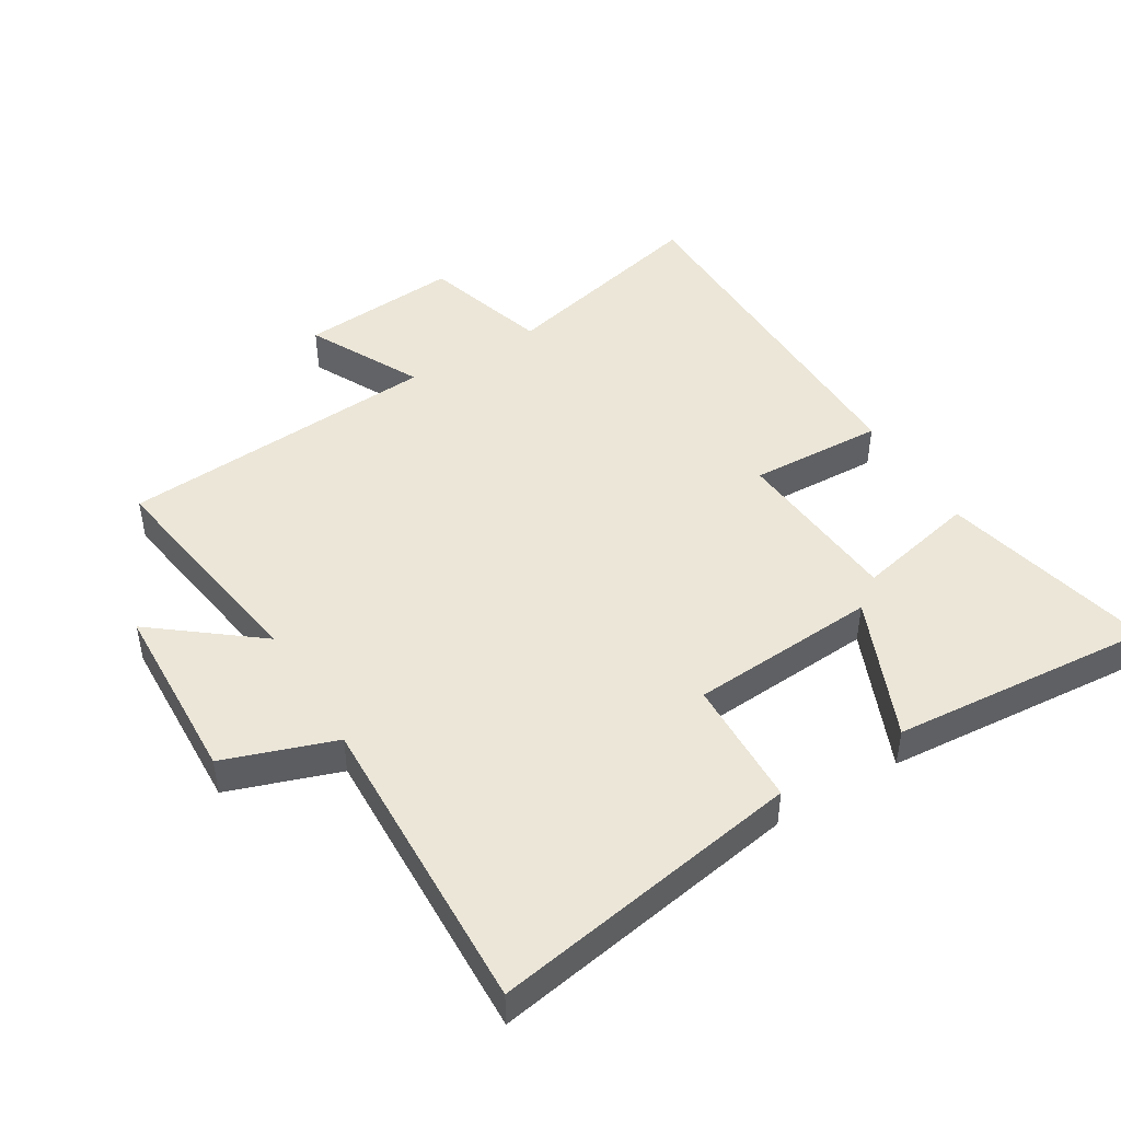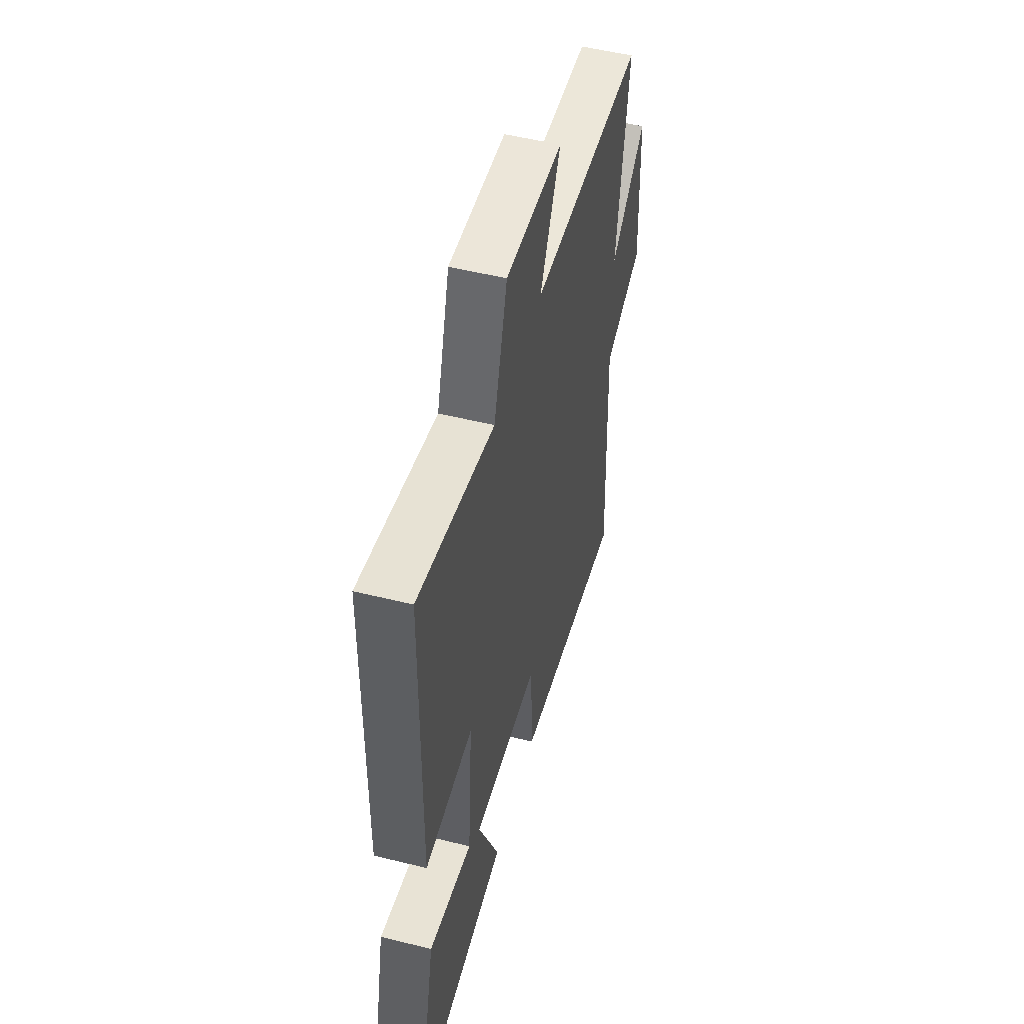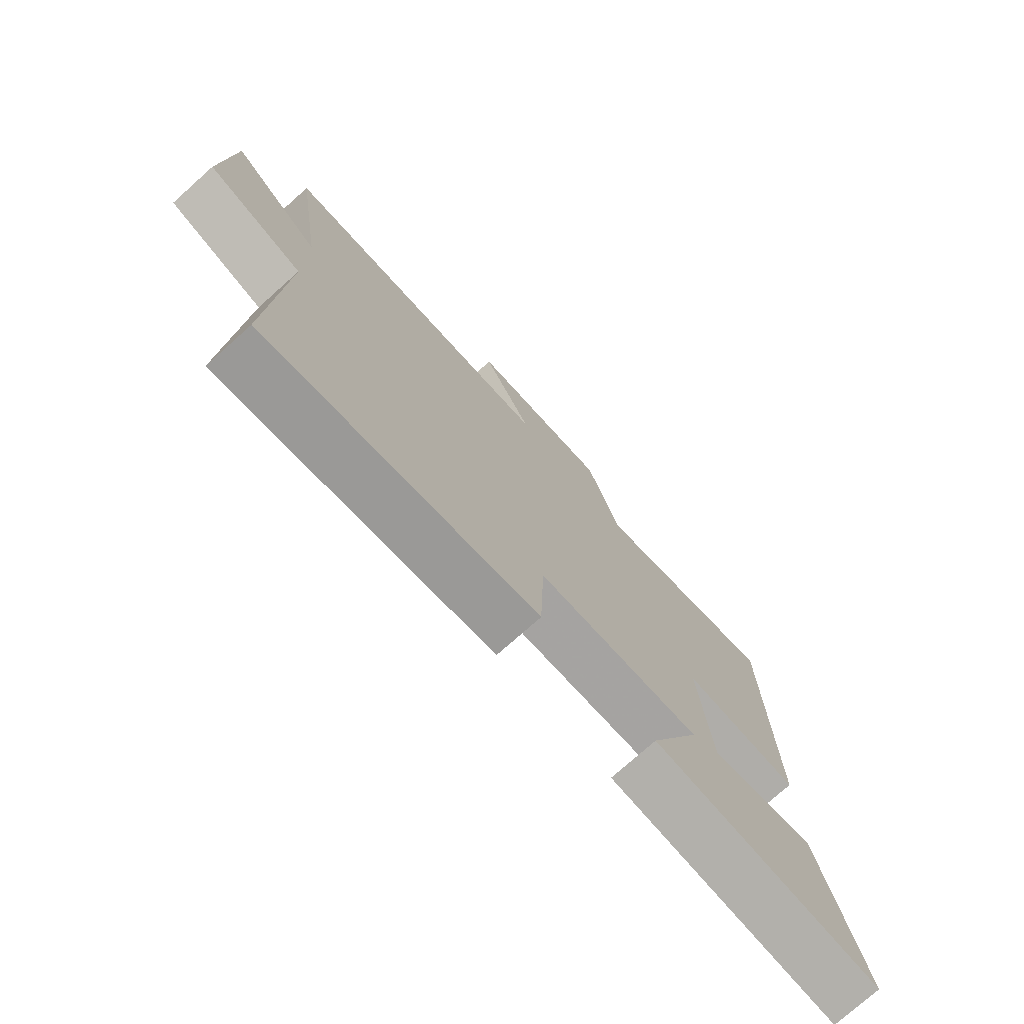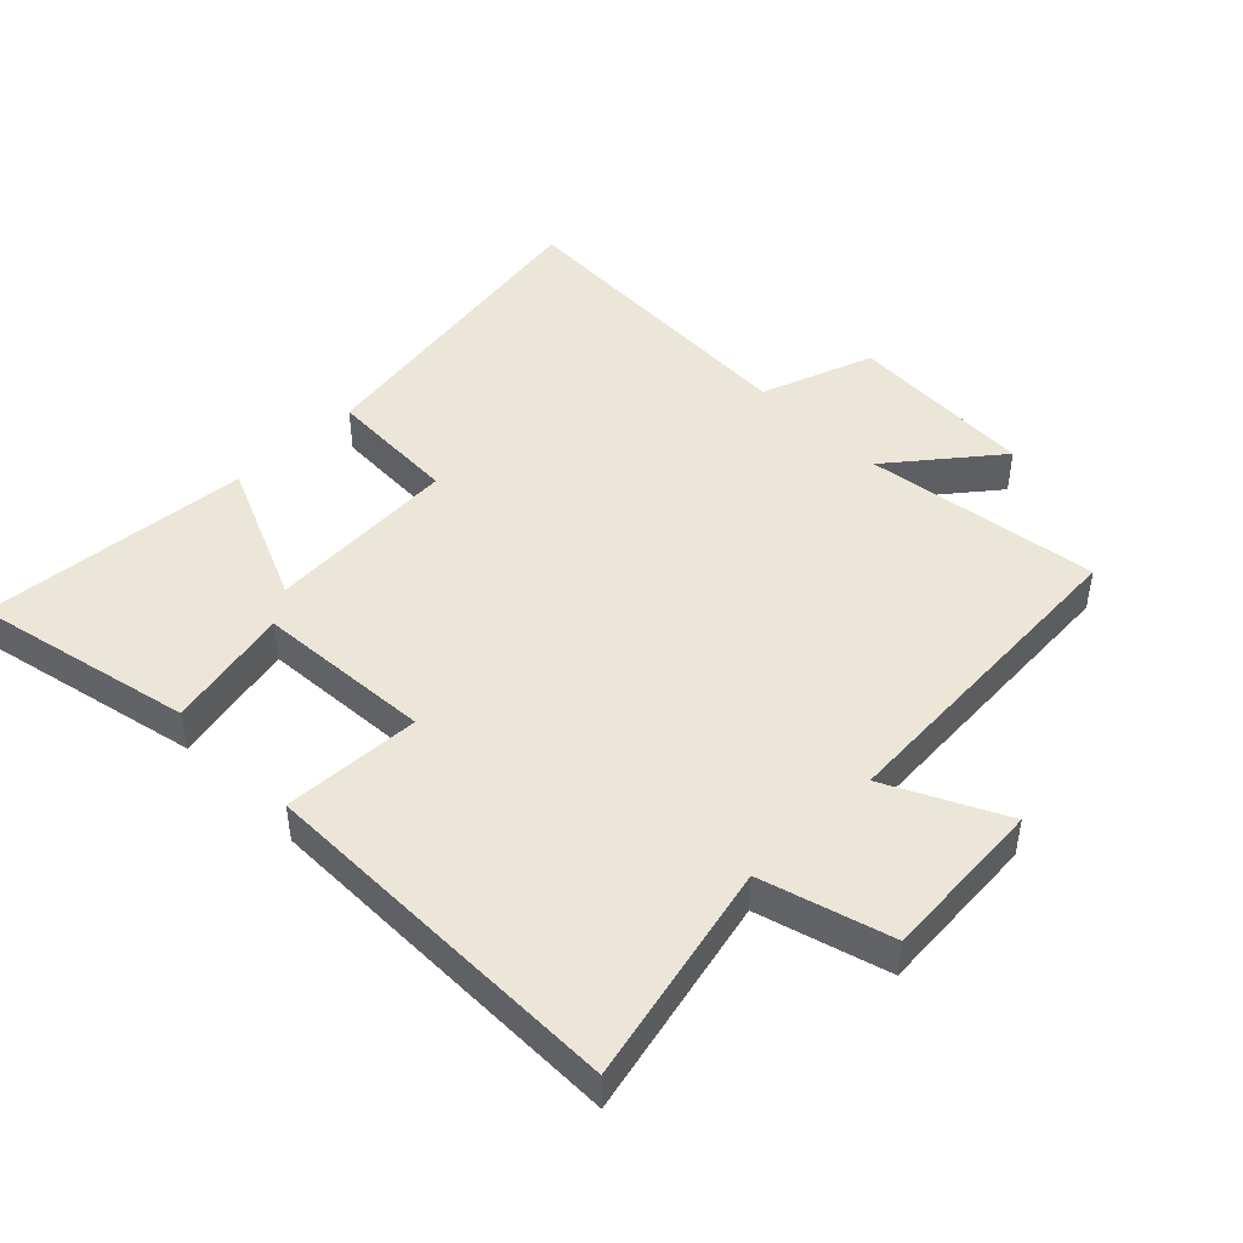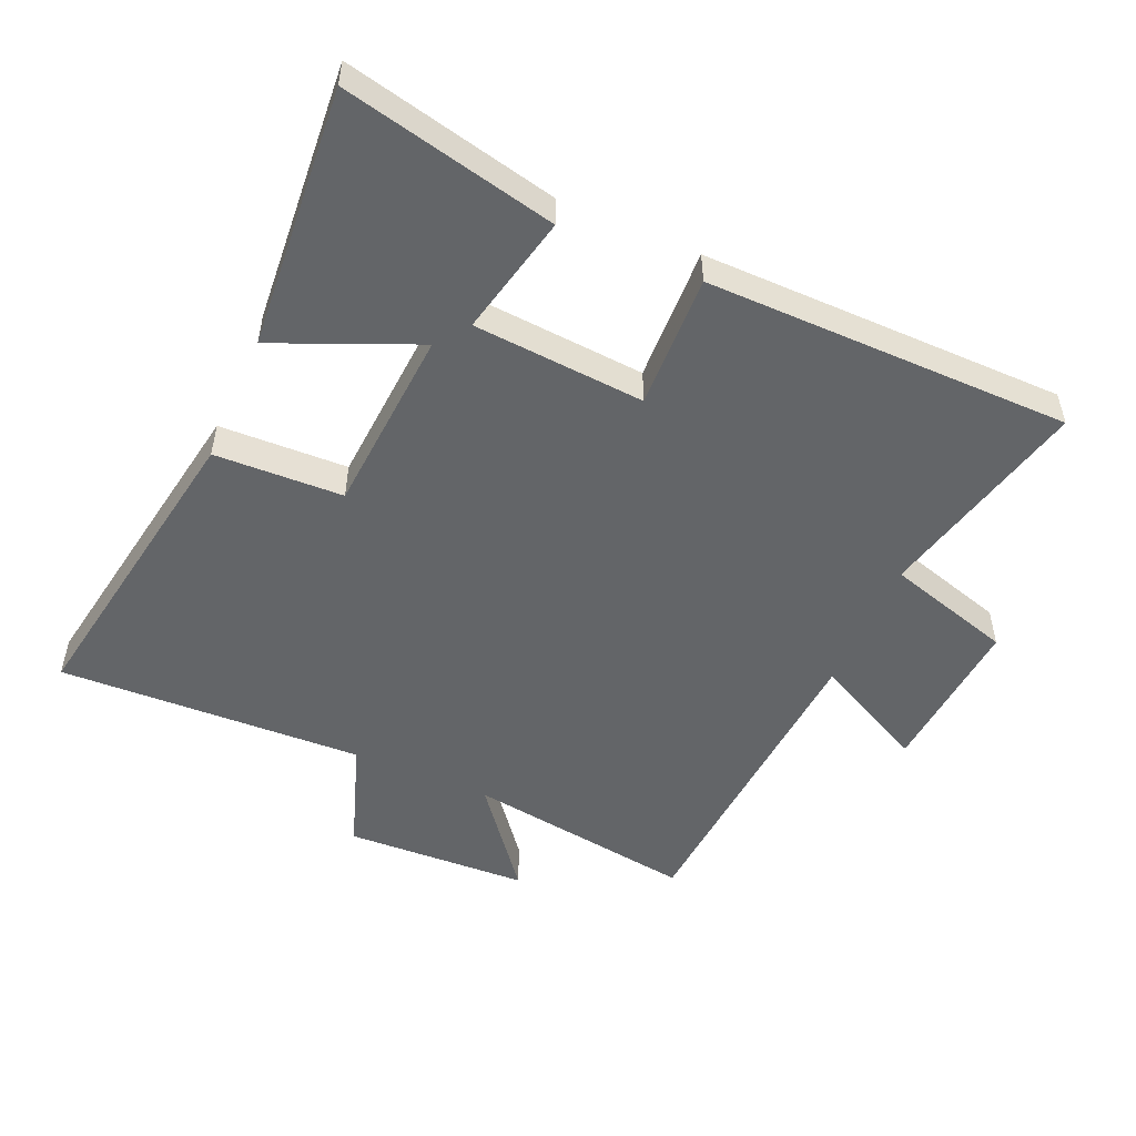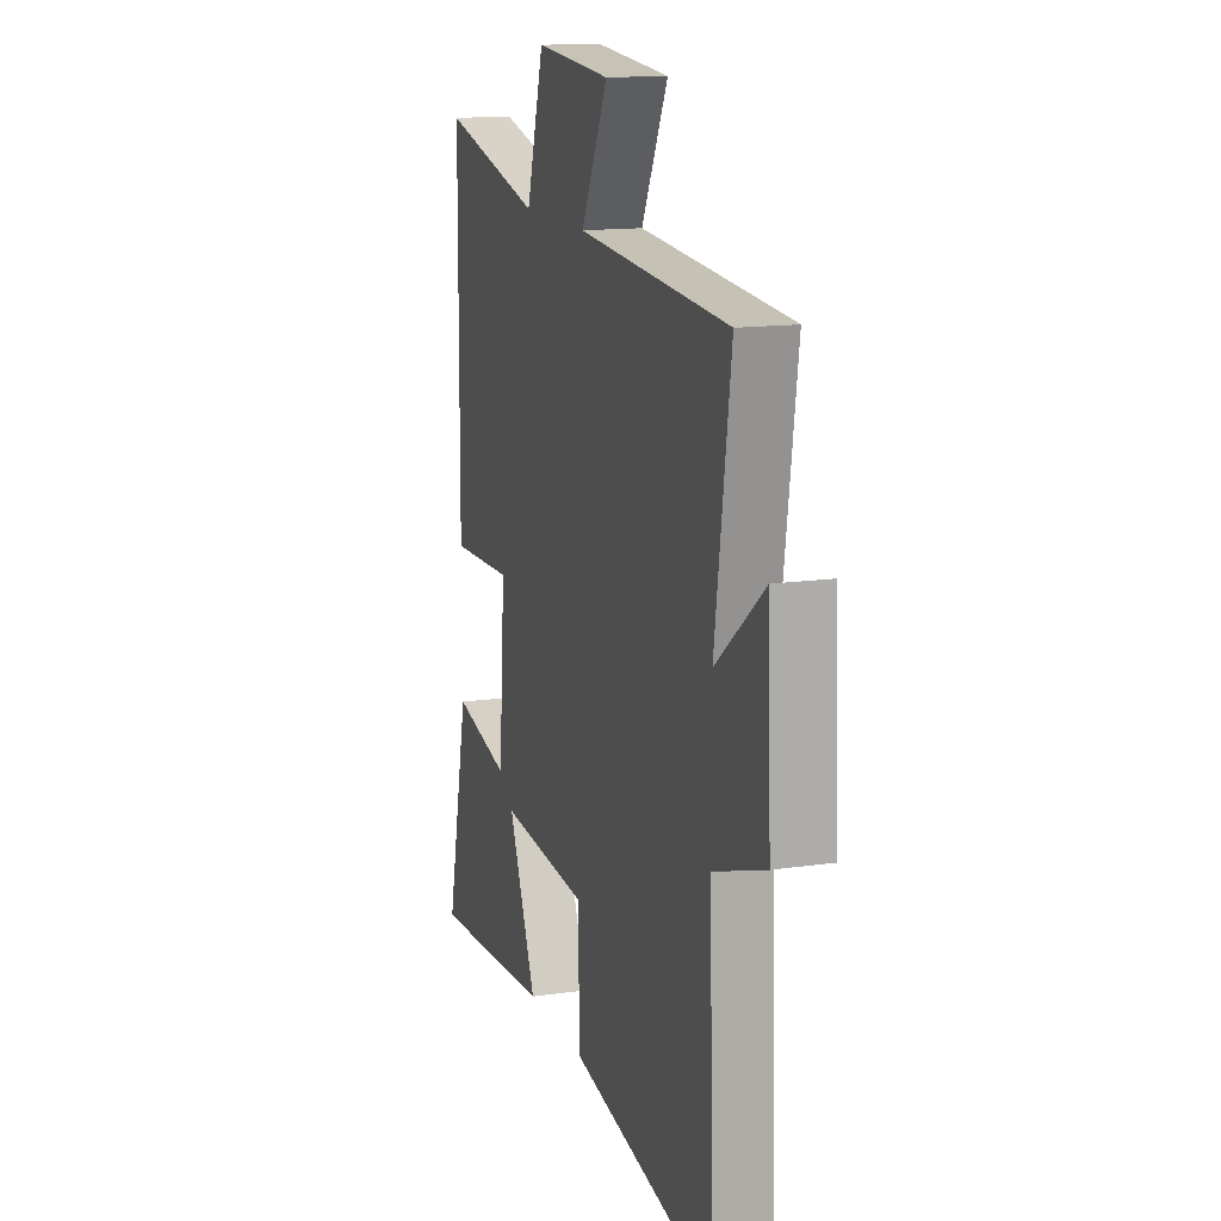
<metadata>
{"format":"obj","ext":"obj","renderer":"f3d","projection":"perspective","resolution":1024,"background":"white","views":[{"elev":46.3,"azim":148.7,"up":"+Y"},{"elev":52.2,"azim":-75.0,"up":"+Z"},{"elev":-75.8,"azim":131.7,"up":"+Z"},{"elev":46.2,"azim":-44.3,"up":"+Y"},{"elev":-51.4,"azim":-113.6,"up":"+Y"},{"elev":14.3,"azim":72.4,"up":"+Z"}]}
</metadata>
<code>
v 0.552 0.07 0.464
v 0.5 0.07 0.109
v 0.659 0.07 0.234
v 0.671 0.07 -0.05
v 0.5 0.07 -0.109
v 0.518 0.07 -0.582
v 0.036 0.07 -0.5
v 0.029 0.07 -0.301
v -0.261 0.07 -0.281
v -0.168 0.07 -0.5
v -0.575 0.07 -0.532
v -0.5 0.07 -0.201
v -0.312 0.07 -0.243
v -0.292 0.07 0.023
v -0.5 0.07 0.015
v -0.495 0.07 0.58
v -0.163 0.07 0.5
v -0.105 0.07 0.695
v 0.143 0.07 0.675
v 0.055 0.07 0.5
v 0.552 0 0.464
v 0.5 0 0.109
v 0.659 0 0.234
v 0.671 0 -0.05
v 0.5 0 -0.109
v 0.518 0 -0.582
v 0.036 0 -0.5
v 0.029 0 -0.301
v -0.261 0 -0.281
v -0.168 0 -0.5
v -0.575 0 -0.532
v -0.5 0 -0.201
v -0.312 0 -0.243
v -0.292 0 0.023
v -0.5 0 0.015
v -0.495 0 0.58
v -0.163 0 0.5
v -0.105 0 0.695
v 0.143 0 0.675
v 0.055 0 0.5
f 17 18 19 20
f 17 20 1 2
f 16 17 2
f 15 16 2
f 14 15 2
f 13 14 2
f 11 12 13
f 10 11 13
f 9 10 13
f 8 9 13 2
f 5 6 7 8
f 5 8 2 3
f 3 4 5
f 40 39 38 37
f 22 21 40 37
f 22 37 36
f 22 36 35
f 22 35 34
f 22 34 33
f 33 32 31
f 33 31 30
f 33 30 29
f 22 33 29 28
f 28 27 26 25
f 23 22 28 25
f 25 24 23
f 1 21 22 2
f 2 22 23 3
f 3 23 24 4
f 4 24 25 5
f 5 25 26 6
f 6 26 27 7
f 7 27 28 8
f 8 28 29 9
f 9 29 30 10
f 10 30 31 11
f 11 31 32 12
f 12 32 33 13
f 13 33 34 14
f 14 34 35 15
f 15 35 36 16
f 16 36 37 17
f 17 37 38 18
f 18 38 39 19
f 19 39 40 20
f 20 40 21 1

</code>
